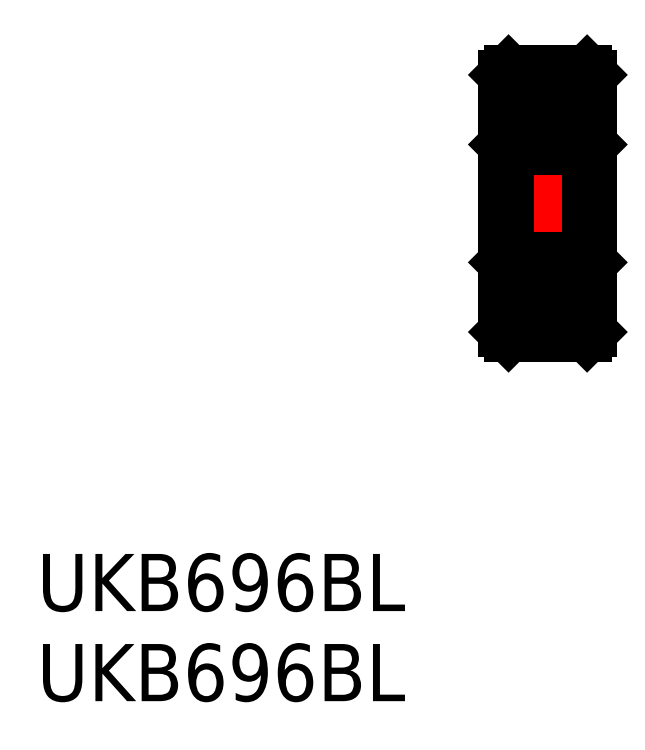
<metadata>
{"format":"dxf","ext":"dxf","renderer":"ezdxf+matplotlib","layout":"modelspace","background":"white","min_lineweight":24,"dpi":150}
</metadata>
<code>
0
SECTION
2
ENTITIES
0
LINE
8
CENTER
10
-4.733
20
30.49
30
0
11
1.528
21
30.49
31
0
0
LINE
8
CENTER
10
-1.545
20
33.96
30
0
11
-1.545
21
16.55
31
0
0
LINE
8
0
10
0.7048
20
31.14
30
0
11
0.7048
21
29.84
31
0
0
ARC
8
0
10
-1.545
20
30.49
30
0
40
1.2
50
225.1
51
314.9
0
ARC
8
0
10
-1.545
20
30.49
30
0
40
1.2
50
45.1
51
134.9
0
LINE
8
0
10
-0.6981
20
31.34
30
0
11
0.9548
21
31.34
31
0
0
LINE
8
0
10
-4.045
20
29.64
30
0
11
-2.392
21
29.64
31
0
0
LINE
8
0
10
-0.6981
20
29.64
30
0
11
0.9548
21
29.64
31
0
0
CIRCLE
8
0
10
-1.545
20
30.49
30
0
40
1.191
0
LINE
8
CENTER
10
-4.733
20
19.99
30
0
11
1.528
21
19.99
31
0
0
LINE
8
0
10
0.7048
20
19.34
30
0
11
0.7048
21
20.64
31
0
0
ARC
8
0
10
-1.545
20
19.99
30
0
40
1.2
50
45.1
51
134.9
0
ARC
8
0
10
-1.545
20
19.99
30
0
40
1.2
50
225.1
51
314.9
0
LINE
8
0
10
-0.6981
20
19.14
30
0
11
0.9548
21
19.14
31
0
0
LINE
8
0
10
-4.045
20
20.84
30
0
11
-2.392
21
20.84
31
0
0
LINE
8
0
10
-0.6981
20
20.84
30
0
11
0.9548
21
20.84
31
0
0
CIRCLE
8
0
10
-1.545
20
19.99
30
0
40
1.191
0
LINE
8
CENTER
10
-4.733
20
25.24
30
0
11
1.528
21
25.24
31
0
0
LINE
8
0
10
-3.045
20
19.14
30
0
11
-2.392
21
19.14
31
0
0
LINE
8
0
10
-2.795
20
20.64
30
0
11
0.7048
21
20.64
31
0
0
LINE
8
0
10
-2.795
20
20.64
30
0
11
-2.795
21
19.34
31
0
0
LINE
8
0
10
-2.795
20
19.34
30
0
11
0.7048
21
19.34
31
0
0
LINE
8
0
10
-3.045
20
20.64
30
0
11
-3.045
21
19.14
31
0
0
LINE
8
0
10
-4.045
20
20.64
30
0
11
-3.045
21
20.64
31
0
0
LINE
8
0
10
-3.045
20
31.34
30
0
11
-2.392
21
31.34
31
0
0
LINE
8
0
10
-2.795
20
31.14
30
0
11
0.7048
21
31.14
31
0
0
LINE
8
0
10
-2.795
20
31.14
30
0
11
-2.795
21
29.84
31
0
0
LINE
8
0
10
-2.795
20
29.84
30
0
11
0.7048
21
29.84
31
0
0
LINE
8
0
10
-3.045
20
31.34
30
0
11
-3.045
21
29.84
31
0
0
LINE
8
0
10
-4.045
20
29.84
30
0
11
-3.045
21
29.84
31
0
0
LINE
8
0
10
-3.745
20
32.74
30
0
11
-4.045
21
32.44
31
0
0
LINE
8
0
10
-3.745
20
32.74
30
0
11
0.6548
21
32.74
31
0
0
LINE
8
0
10
0.9548
20
32.44
30
0
11
0.6548
21
32.74
31
0
0
LINE
8
0
10
0.9548
20
18.04
30
0
11
0.6548
21
17.74
31
0
0
LINE
8
0
10
0.6548
20
17.74
30
0
11
-3.745
21
17.74
31
0
0
LINE
8
0
10
-4.045
20
18.04
30
0
11
-3.745
21
17.74
31
0
0
LINE
8
0
10
-4.045
20
28.54
30
0
11
-3.745
21
28.24
31
0
0
LINE
8
0
10
-4.045
20
18.04
30
0
11
-4.045
21
32.44
31
0
0
LINE
8
0
10
-3.745
20
22.24
30
0
11
-4.045
21
21.94
31
0
0
LINE
8
0
10
-3.745
20
28.24
30
0
11
0.6548
21
28.24
31
0
0
LINE
8
0
10
0.9548
20
28.54
30
0
11
0.6548
21
28.24
31
0
0
LINE
8
0
10
-3.745
20
22.24
30
0
11
0.6548
21
22.24
31
0
0
LINE
8
0
10
0.9548
20
32.44
30
0
11
0.9548
21
18.04
31
0
0
LINE
8
0
10
0.6548
20
22.24
30
0
11
0.9548
21
21.94
31
0
0
LINE
8
0
10
-3.745
20
28.24
30
0
11
-3.745
21
22.24
31
0
0
LINE
8
0
10
0.6548
20
28.24
30
0
11
0.6548
21
22.24
31
0
0
TEXT
8
0
10
-30.16
20
2.412
30
0
40
3.2
1
UKB696BL
0
TEXT
8
0
10
-30.16
20
-2.632
30
0
40
3.2
1
UKB696BL
0
ENDSEC
0
EOF

</code>
